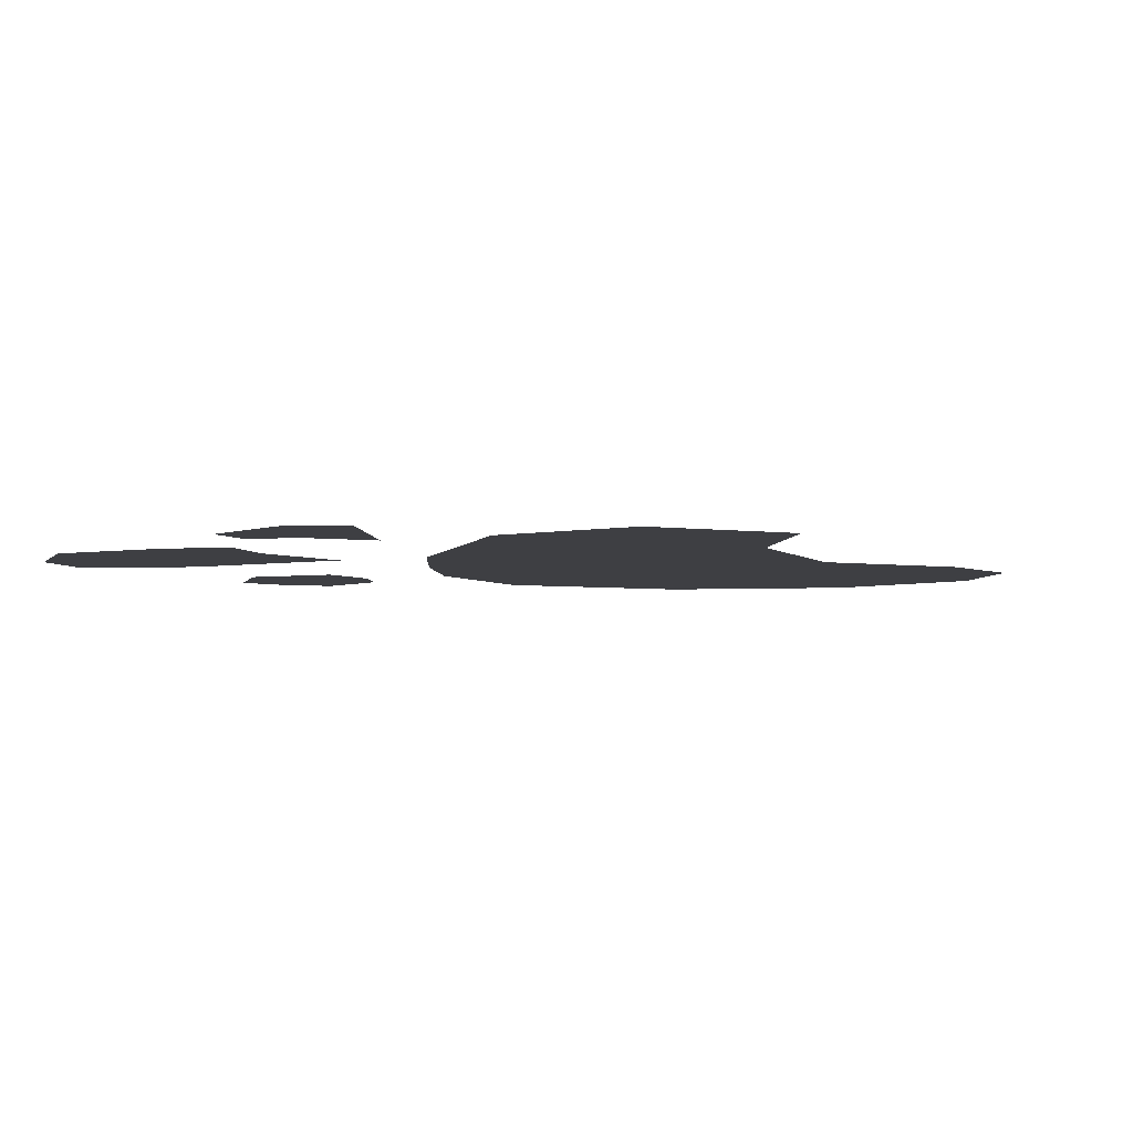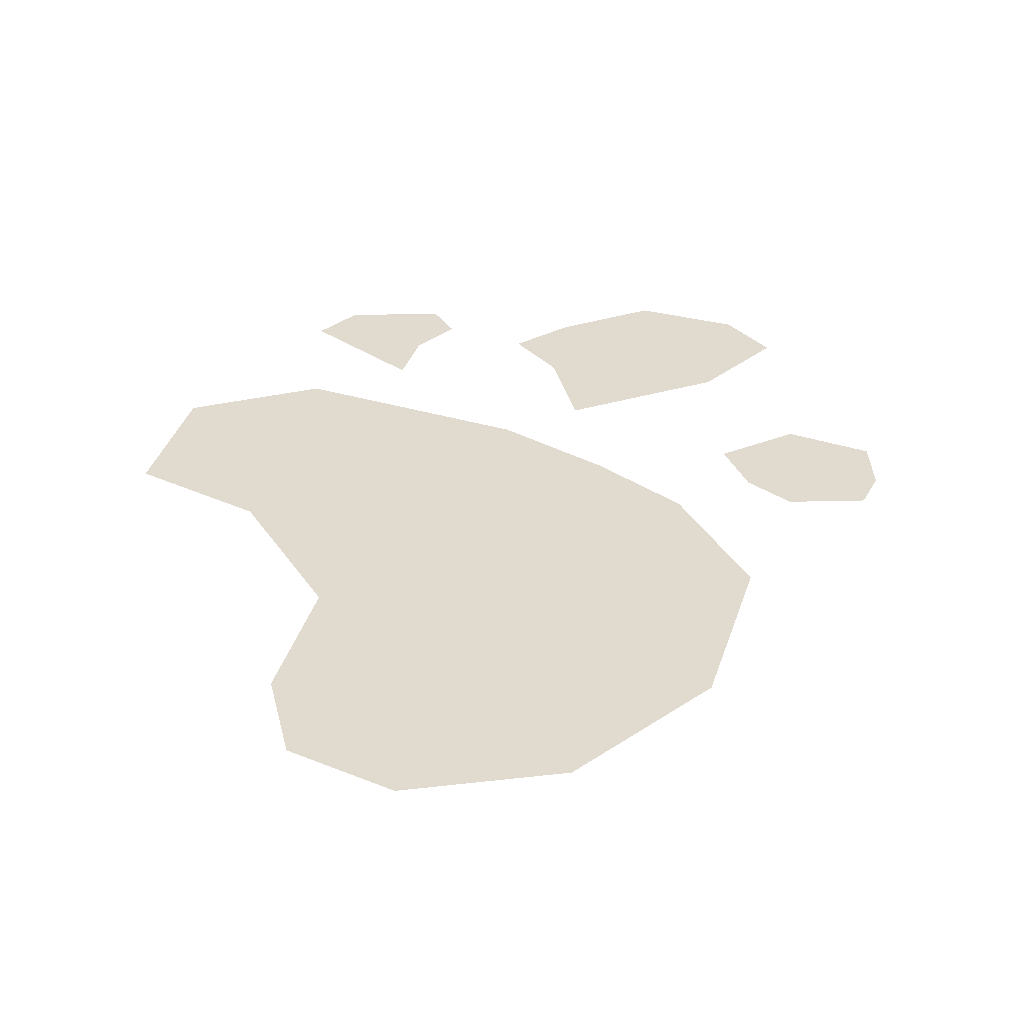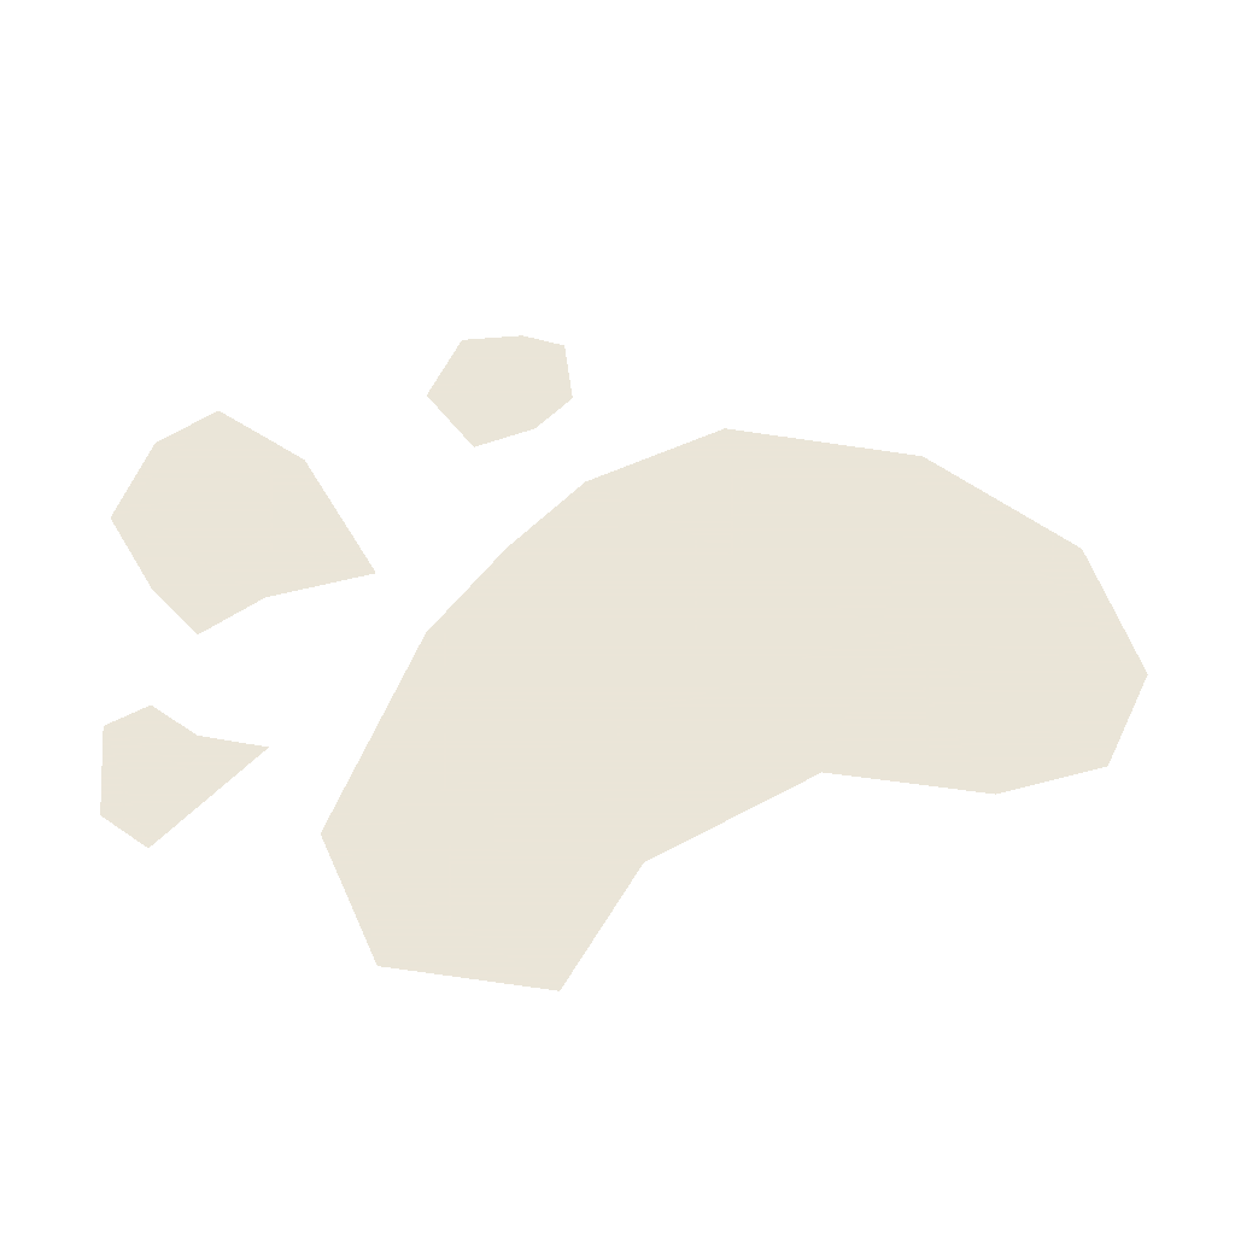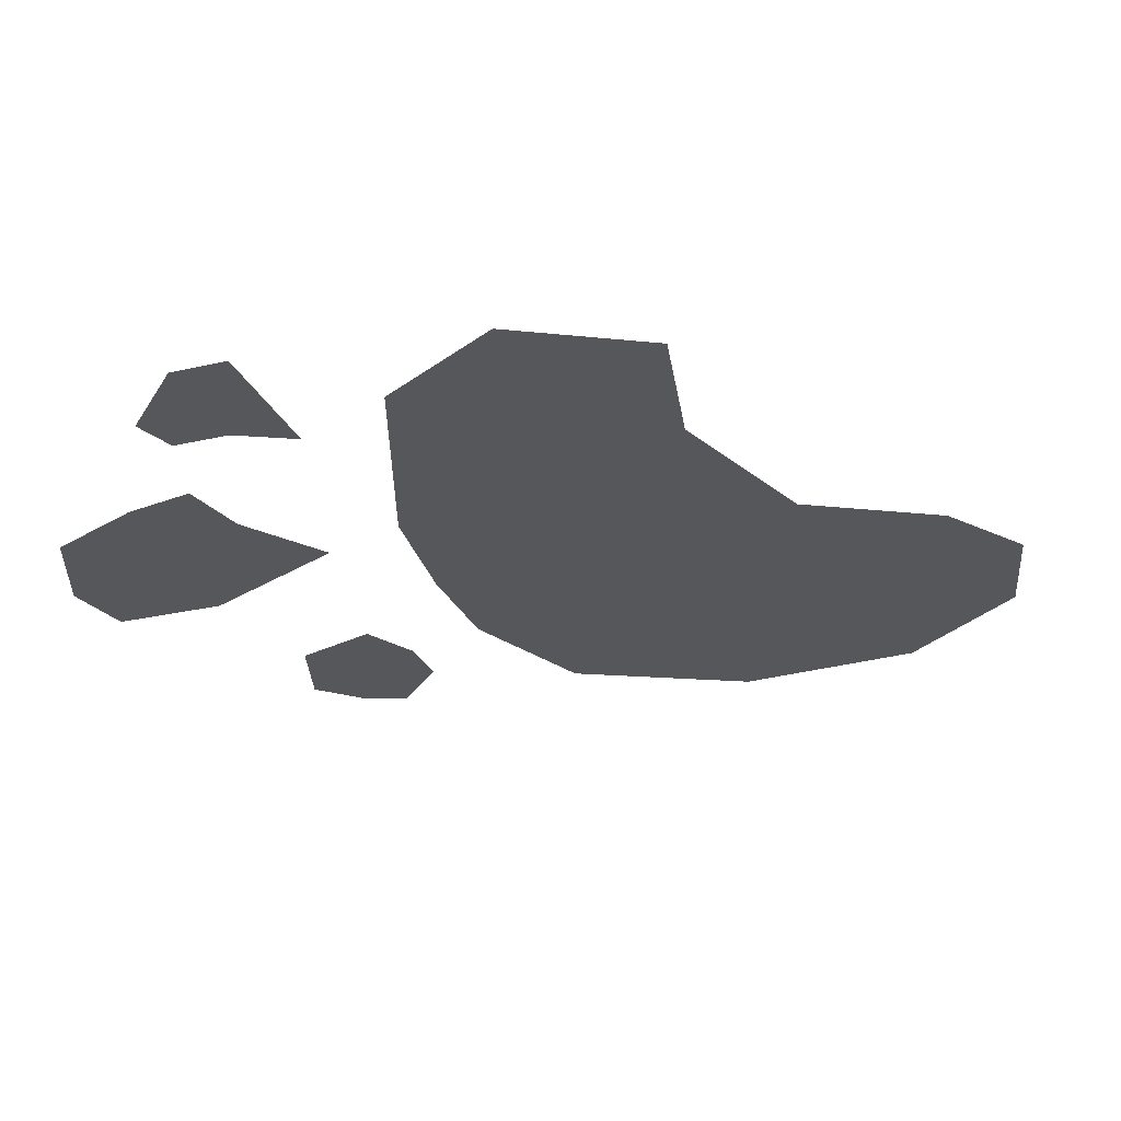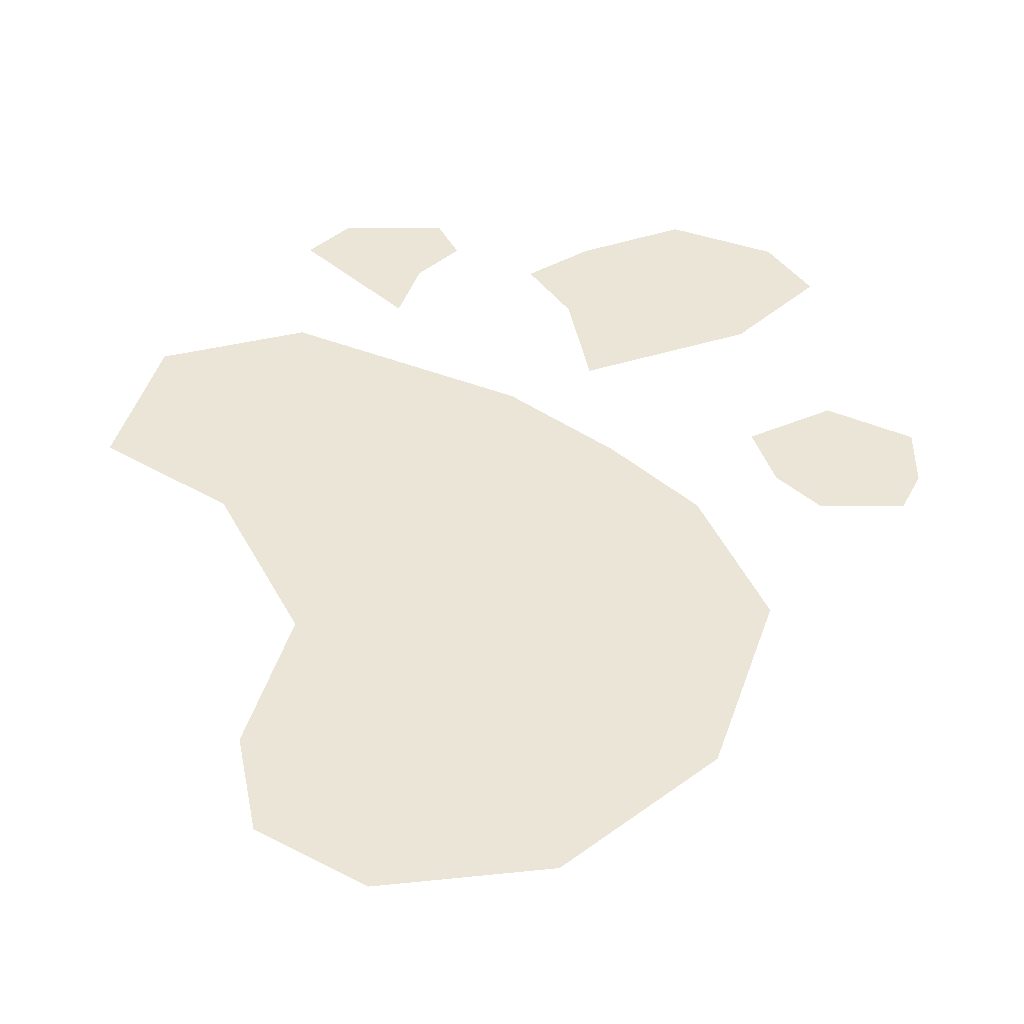
<metadata>
{"format":"obj","ext":"obj","renderer":"f3d","projection":"perspective","resolution":1024,"background":"white","views":[{"elev":-4.3,"azim":49.4,"up":"+Y"},{"elev":33.4,"azim":178.1,"up":"+Y"},{"elev":45.5,"azim":83.6,"up":"+Y"},{"elev":-26.6,"azim":64.9,"up":"+Y"},{"elev":-46.0,"azim":179.7,"up":"+Z"}]}
</metadata>
<code>
o ground_decor/745
v -24 -2 -28
v -2 -2 -20
v -24 -2 4
v -30 -2 -10
v -6 -2 20
v -16 -2 12
v 14 -2 -12
v 16 -2 30
v 22 -2 4
v 34 -2 12
v 30 -2 26
v 18 -2 -26
v 16 -2 -36
v 6 -2 -42
v -10 -2 -40
v -38 -2 18
v -46 -2 14
v -46 -2 8
v -44 -2 4
v -36 -2 4
v -32 -2 8
v -30 -2 14
v -24 -2 48
v -34 -2 44
v -38 -2 38
v -30 -2 30
v -14 -2 24
v -12 -2 34
v -8 -2 40
v -14 -2 44
v 2 -2 48
v 0 -2 44
v 4 -2 40
v 6 -2 34
v 10 -2 38
v 16 -2 44
v 12 -2 48
f 1 2 3
f 1 3 4
f 3 2 5
f 3 5 6
f 2 7 8
f 2 8 5
f 7 9 8
f 8 9 10
f 8 10 11
f 2 12 7
f 12 2 13
f 13 2 14
f 14 2 1
f 14 1 15
f 16 17 18
f 16 18 19
f 16 19 20
f 16 20 21
f 16 21 22
f 23 24 25
f 23 25 26
f 23 26 27
f 23 27 28
f 23 28 29
f 23 29 30
f 31 32 33
f 31 33 34
f 31 34 35
f 31 35 36
f 31 36 37

</code>
